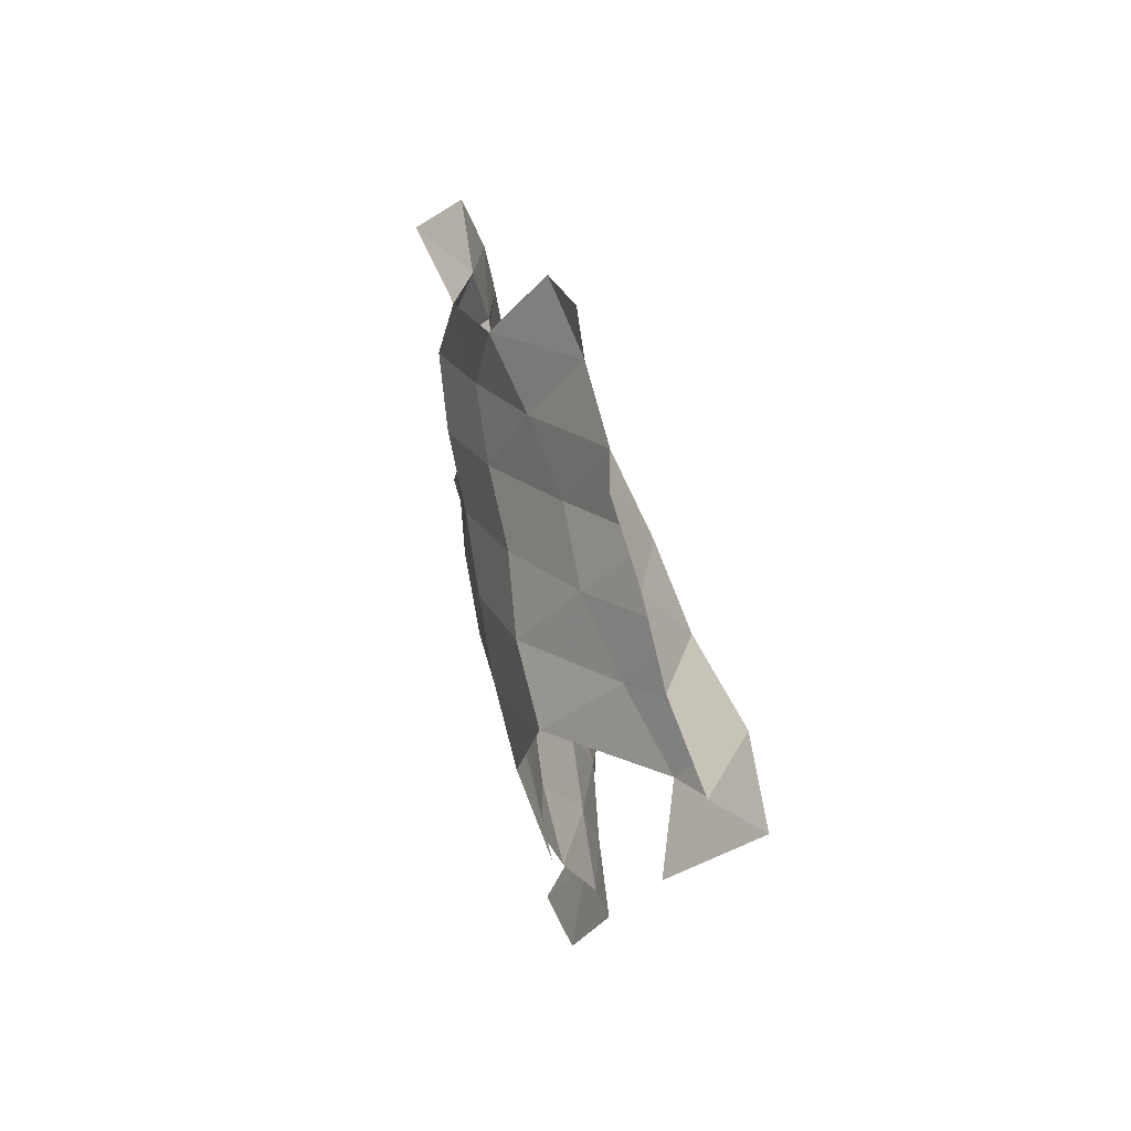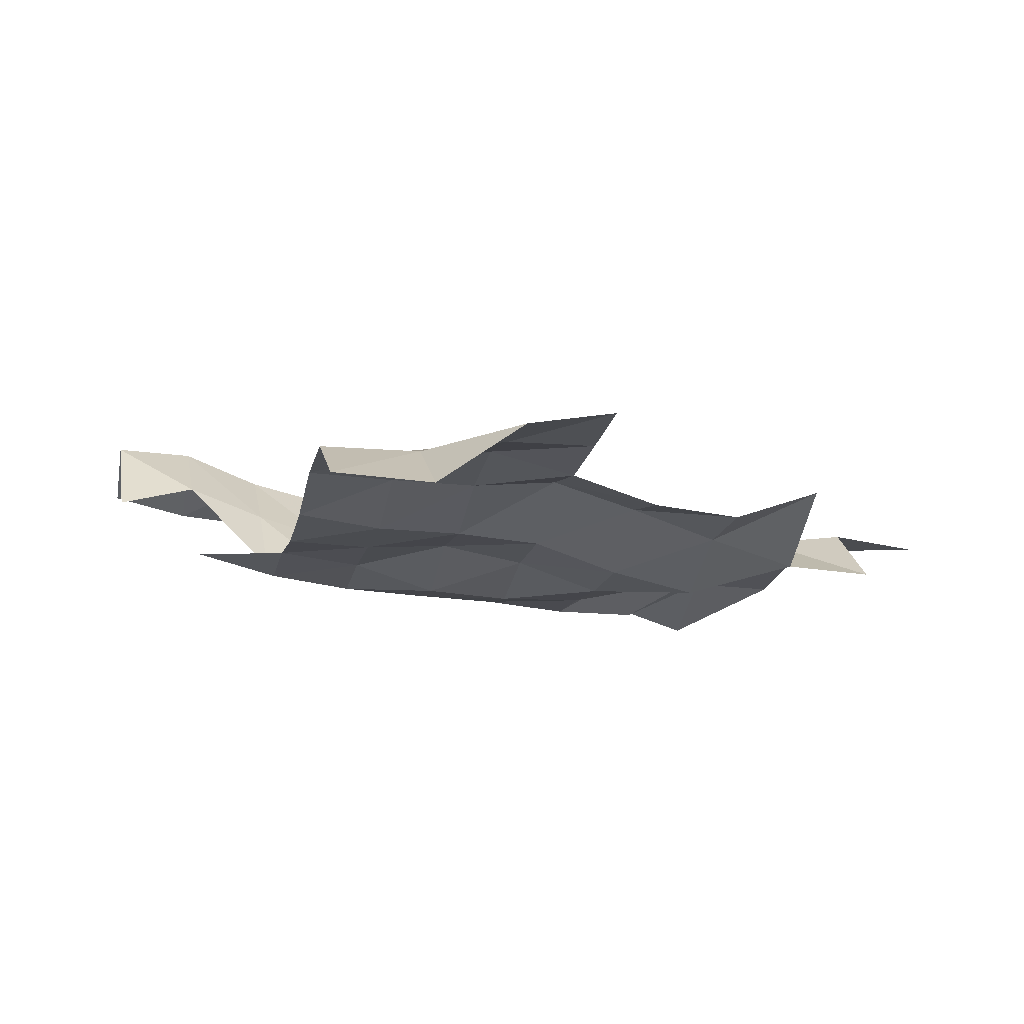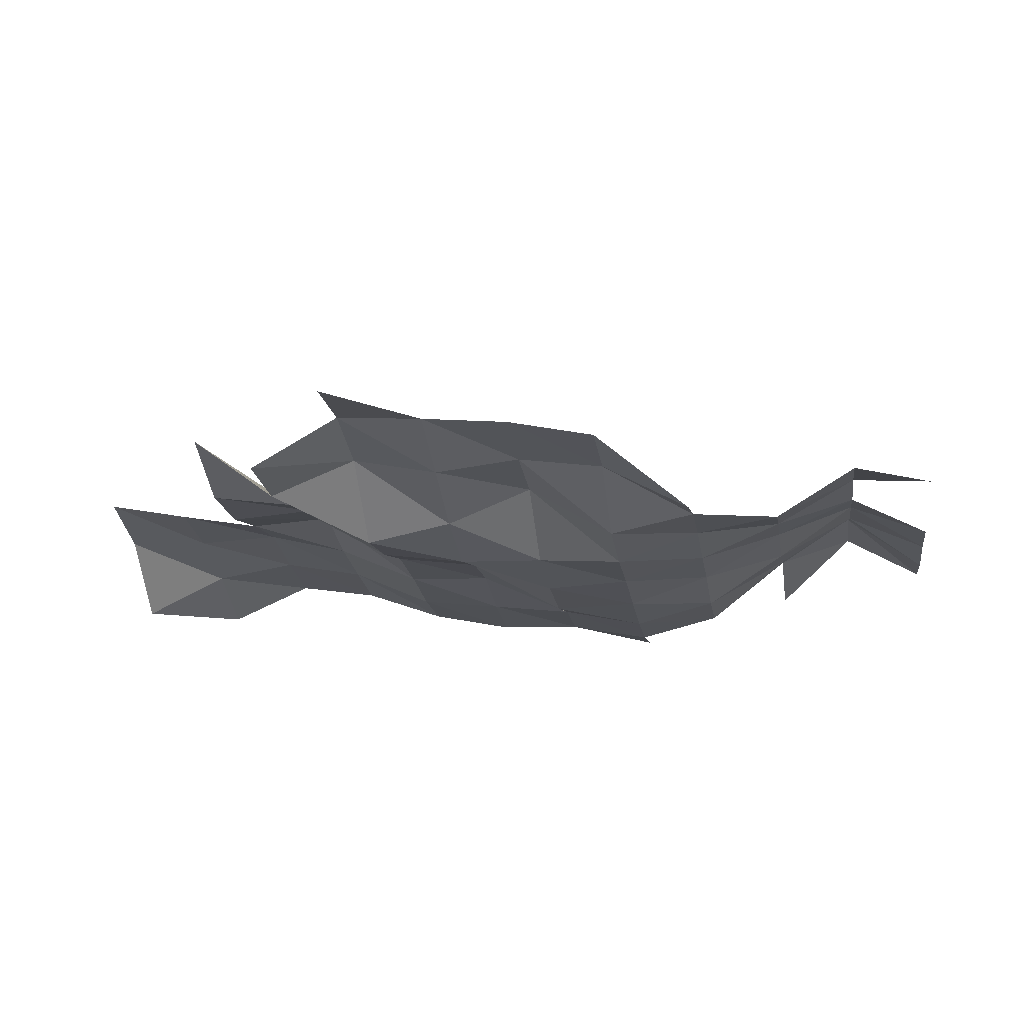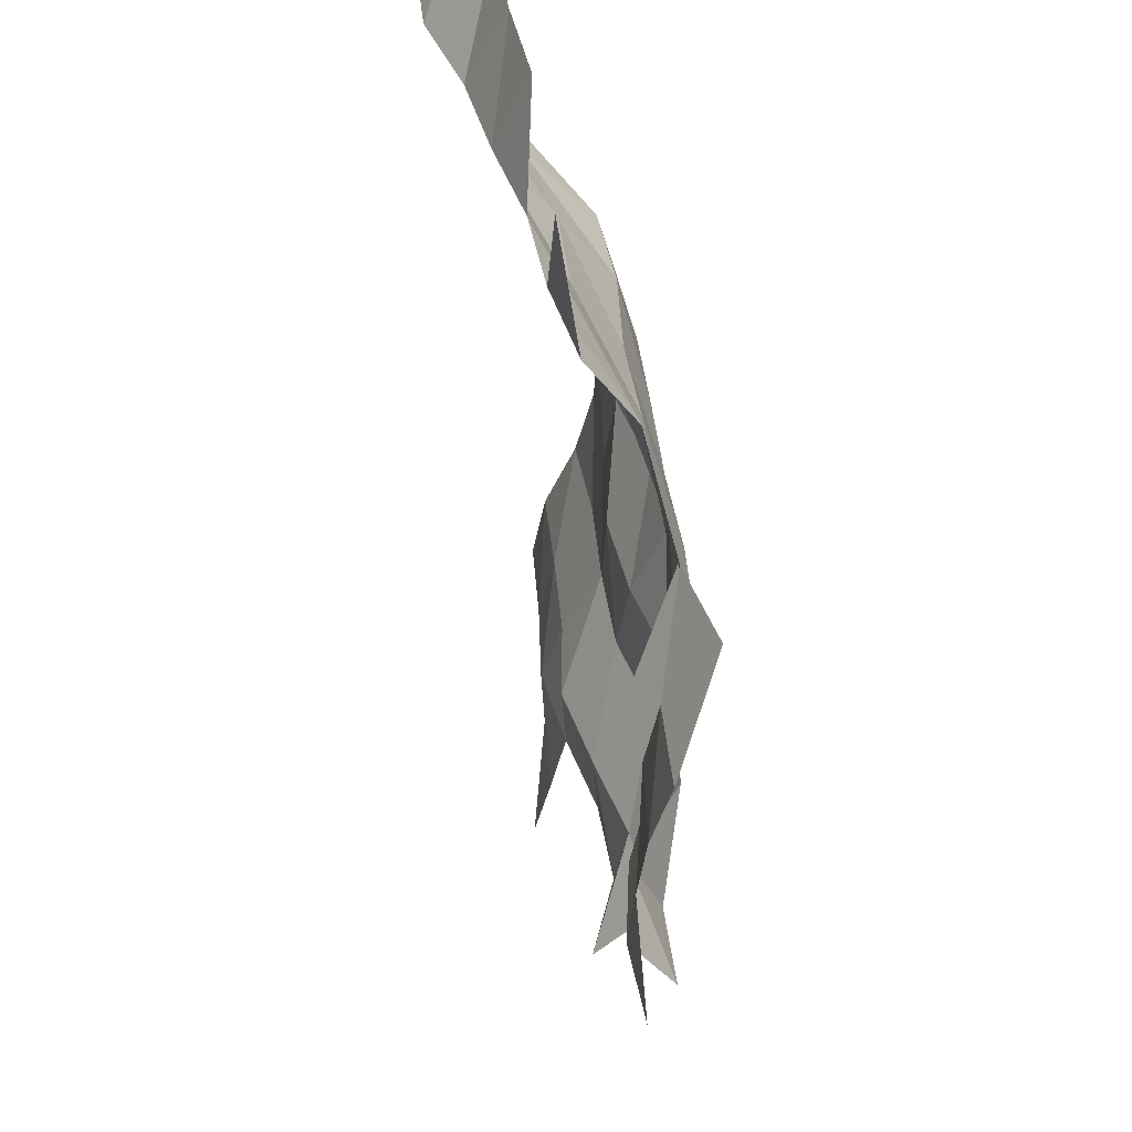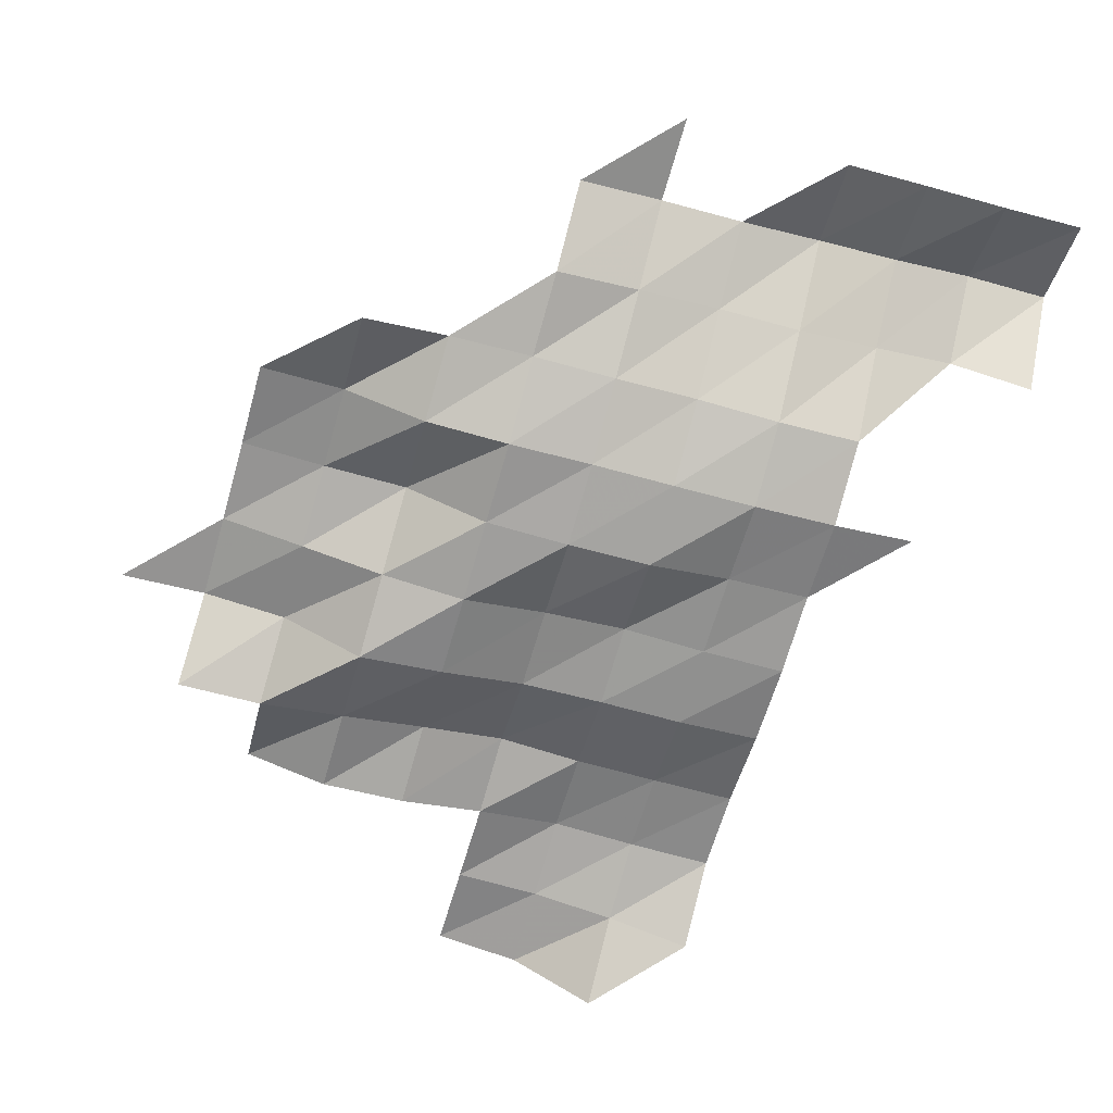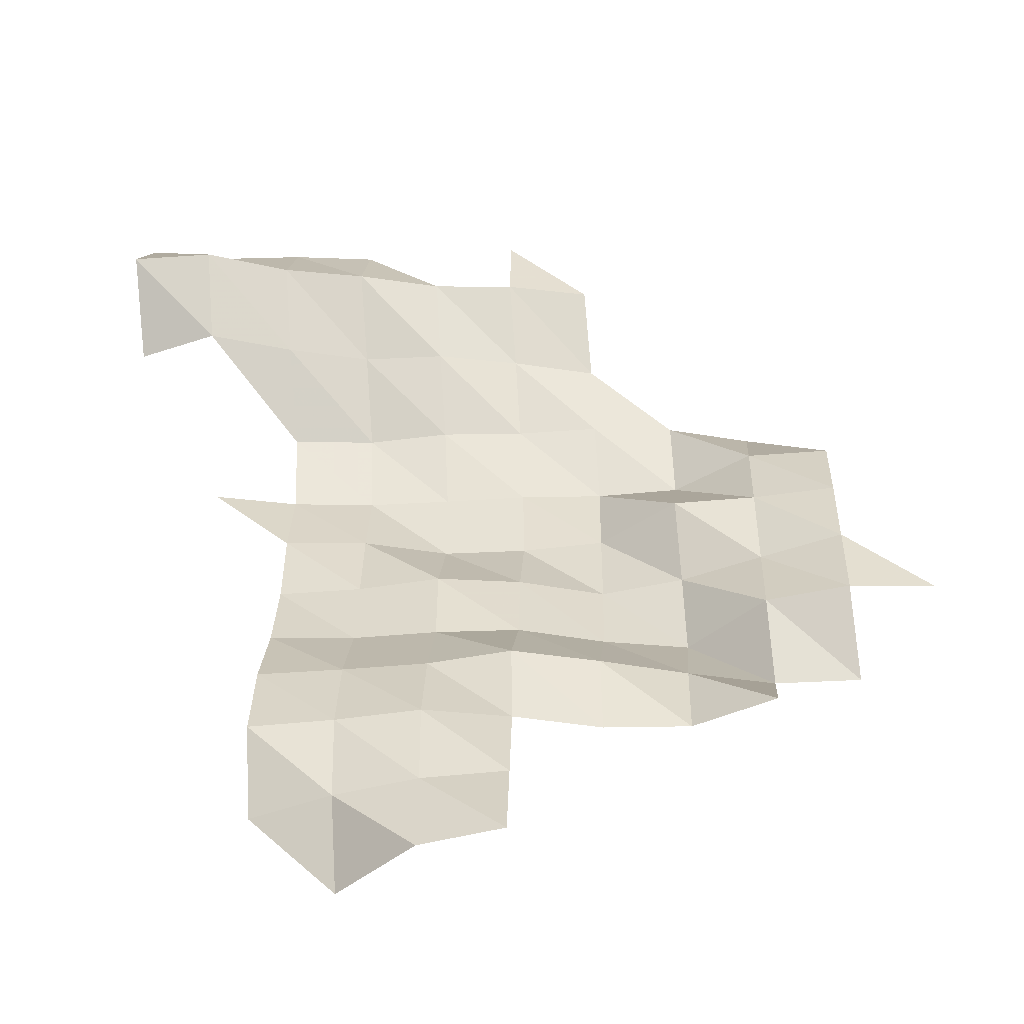
<metadata>
{"format":"obj","ext":"obj","renderer":"f3d","projection":"perspective","resolution":1024,"background":"white","views":[{"elev":63.9,"azim":-95.2,"up":"+Y"},{"elev":-7.2,"azim":-12.0,"up":"+Z"},{"elev":-23.1,"azim":98.0,"up":"+Z"},{"elev":52.1,"azim":86.5,"up":"+Y"},{"elev":-73.1,"azim":164.0,"up":"+Z"},{"elev":-48.7,"azim":8.0,"up":"+Y"}]}
</metadata>
<code>
v 6.605e+05 5.644e+06 5562
v 6.615e+05 5.644e+06 6235
v 6.625e+05 5.644e+06 6384
v 6.595e+05 5.644e+06 5789
v 6.605e+05 5.644e+06 6049
v 6.615e+05 5.644e+06 6191
v 6.625e+05 5.644e+06 6174
v 6.595e+05 5.646e+06 6229
v 6.605e+05 5.646e+06 6204
v 6.615e+05 5.646e+06 6230
v 6.625e+05 5.646e+06 5977
v 6.635e+05 5.646e+06 5655
v 6.645e+05 5.646e+06 5534
v 6.655e+05 5.646e+06 5854
v 6.595e+05 5.646e+06 6061
v 6.605e+05 5.646e+06 6003
v 6.615e+05 5.646e+06 5964
v 6.625e+05 5.646e+06 6033
v 6.635e+05 5.646e+06 5722
v 6.645e+05 5.646e+06 5375
v 6.655e+05 5.646e+06 5066
v 6.665e+05 5.646e+06 4985
v 6.595e+05 5.648e+06 5680
v 6.605e+05 5.648e+06 5534
v 6.615e+05 5.648e+06 5493
v 6.625e+05 5.648e+06 5391
v 6.635e+05 5.648e+06 5048
v 6.645e+05 5.648e+06 4807
v 6.655e+05 5.648e+06 5471
v 6.665e+05 5.648e+06 5571
v 6.675e+05 5.648e+06 5426
v 6.595e+05 5.648e+06 5459
v 6.605e+05 5.648e+06 5408
v 6.615e+05 5.648e+06 5446
v 6.625e+05 5.648e+06 5248
v 6.635e+05 5.648e+06 4898
v 6.645e+05 5.648e+06 5004
v 6.655e+05 5.648e+06 5254
v 6.665e+05 5.648e+06 5491
v 6.595e+05 5.65e+06 5418
v 6.605e+05 5.65e+06 5276
v 6.615e+05 5.65e+06 4952
v 6.625e+05 5.65e+06 4864
v 6.635e+05 5.65e+06 4862
v 6.645e+05 5.65e+06 5403
v 6.655e+05 5.65e+06 5362
v 6.665e+05 5.65e+06 5385
v 6.585e+05 5.65e+06 5479
v 6.595e+05 5.65e+06 5206
v 6.605e+05 5.65e+06 5050
v 6.615e+05 5.65e+06 4972
v 6.625e+05 5.65e+06 4907
v 6.635e+05 5.65e+06 4787
v 6.645e+05 5.65e+06 4755
v 6.655e+05 5.65e+06 5207
v 6.665e+05 5.65e+06 5155
v 6.595e+05 5.652e+06 5449
v 6.605e+05 5.652e+06 5299
v 6.615e+05 5.652e+06 5300
v 6.625e+05 5.652e+06 5177
v 6.635e+05 5.652e+06 5120
v 6.645e+05 5.652e+06 4956
v 6.655e+05 5.652e+06 4620
v 6.575e+05 5.652e+06 6417
v 6.585e+05 5.652e+06 6635
v 6.595e+05 5.652e+06 6256
v 6.605e+05 5.652e+06 5947
v 6.615e+05 5.652e+06 5863
v 6.625e+05 5.652e+06 5600
v 6.635e+05 5.652e+06 5283
v 6.575e+05 5.654e+06 7336
v 6.585e+05 5.654e+06 7274
v 6.595e+05 5.654e+06 6873
v 6.605e+05 5.654e+06 6626
v 6.615e+05 5.654e+06 6313
v 6.625e+05 5.654e+06 6165
v 6.635e+05 5.654e+06 5892
v 6.575e+05 5.654e+06 6737
v 6.585e+05 5.654e+06 6491
v 6.595e+05 5.654e+06 6380
v 6.605e+05 5.654e+06 6197
v 6.625e+05 5.654e+06 6082
f 4 5 1
f 5 2 1
f 5 6 2
f 6 3 2
f 6 7 3
f 8 5 4
f 8 9 5
f 9 6 5
f 9 10 6
f 10 7 6
f 10 11 7
f 15 9 8
f 15 16 9
f 16 10 9
f 16 17 10
f 17 11 10
f 17 18 11
f 18 12 11
f 18 19 12
f 19 13 12
f 19 20 13
f 20 14 13
f 20 21 14
f 23 16 15
f 23 24 16
f 24 17 16
f 24 25 17
f 25 18 17
f 25 26 18
f 26 19 18
f 26 27 19
f 27 20 19
f 27 28 20
f 28 21 20
f 28 29 21
f 29 22 21
f 29 30 22
f 32 24 23
f 32 33 24
f 33 25 24
f 33 34 25
f 34 26 25
f 34 35 26
f 35 27 26
f 35 36 27
f 36 28 27
f 36 37 28
f 37 29 28
f 37 38 29
f 38 30 29
f 38 39 30
f 39 31 30
f 40 33 32
f 40 41 33
f 41 34 33
f 41 42 34
f 42 35 34
f 42 43 35
f 43 36 35
f 43 44 36
f 44 37 36
f 44 45 37
f 45 38 37
f 45 46 38
f 46 39 38
f 46 47 39
f 48 49 40
f 49 41 40
f 49 50 41
f 50 42 41
f 50 51 42
f 51 43 42
f 51 52 43
f 52 44 43
f 52 53 44
f 53 45 44
f 53 54 45
f 54 46 45
f 54 55 46
f 55 47 46
f 55 56 47
f 57 50 49
f 57 58 50
f 58 51 50
f 58 59 51
f 59 52 51
f 59 60 52
f 60 53 52
f 60 61 53
f 61 54 53
f 61 62 54
f 62 55 54
f 62 63 55
f 63 56 55
f 65 66 57
f 66 58 57
f 66 67 58
f 67 59 58
f 67 68 59
f 68 60 59
f 68 69 60
f 69 61 60
f 69 70 61
f 70 62 61
f 71 65 64
f 71 72 65
f 72 66 65
f 72 73 66
f 73 67 66
f 73 74 67
f 74 68 67
f 74 75 68
f 75 69 68
f 75 76 69
f 76 70 69
f 76 77 70
f 78 72 71
f 78 79 72
f 79 73 72
f 79 80 73
f 80 74 73
f 80 81 74
f 81 75 74
f 82 77 76

</code>
